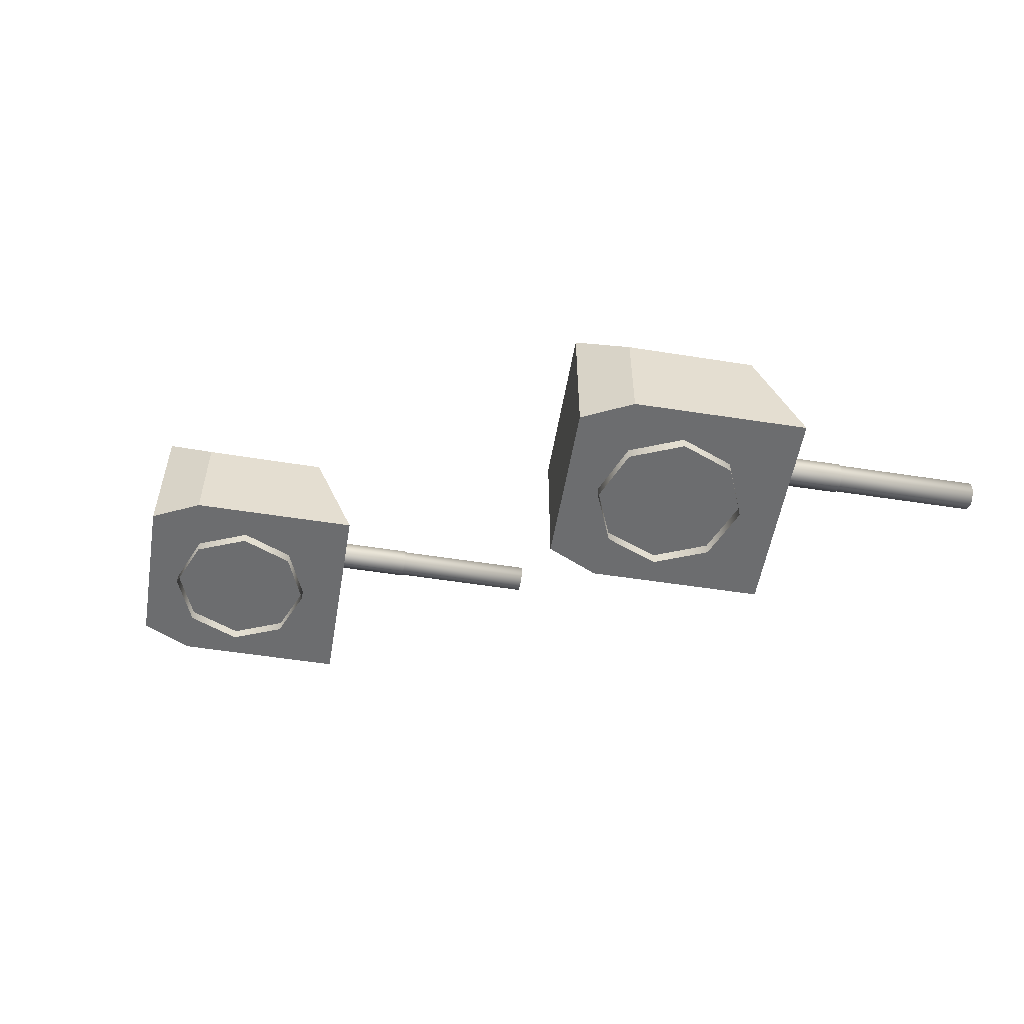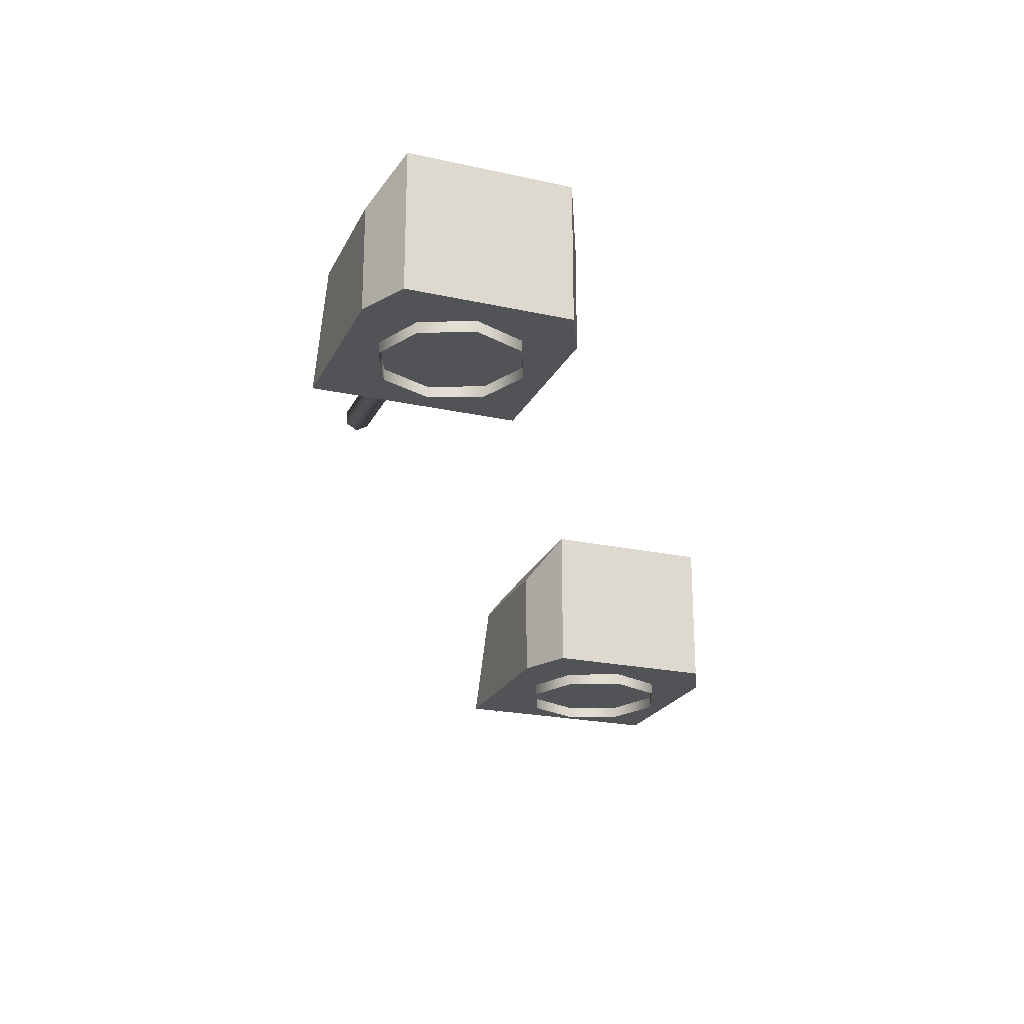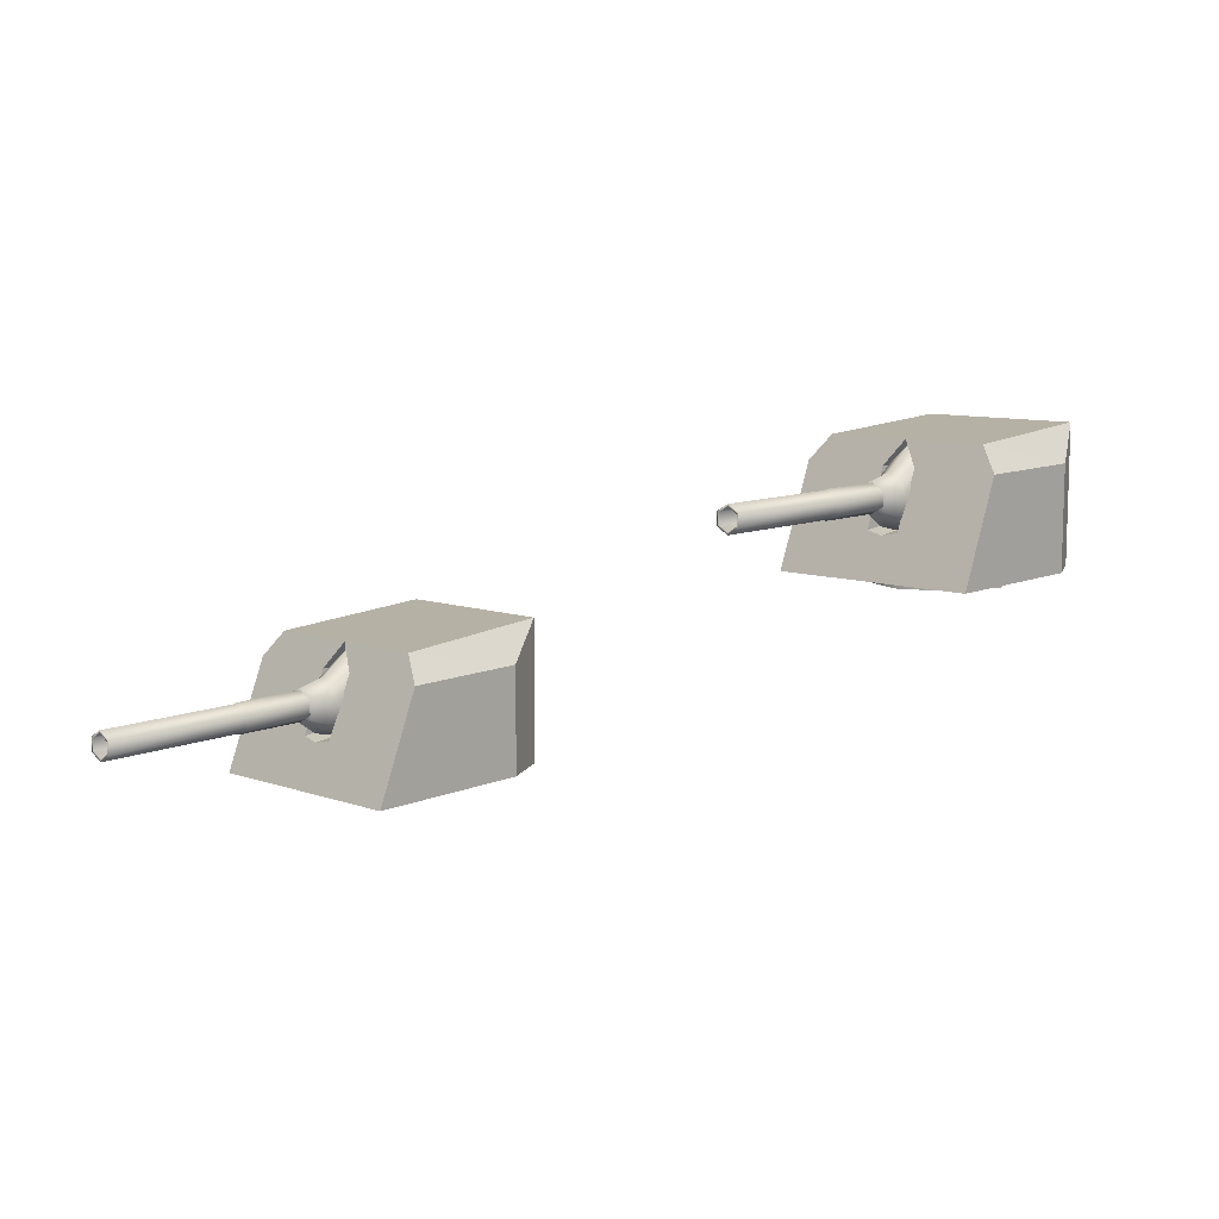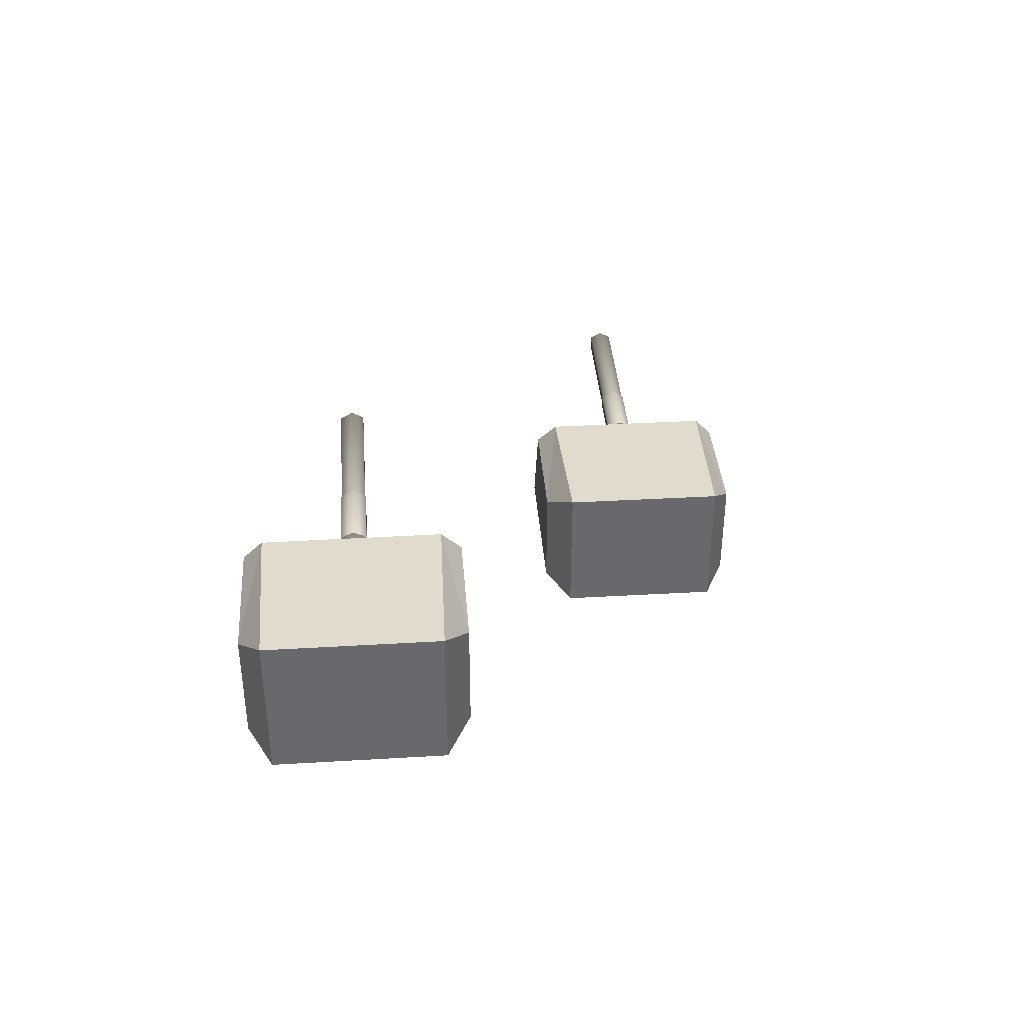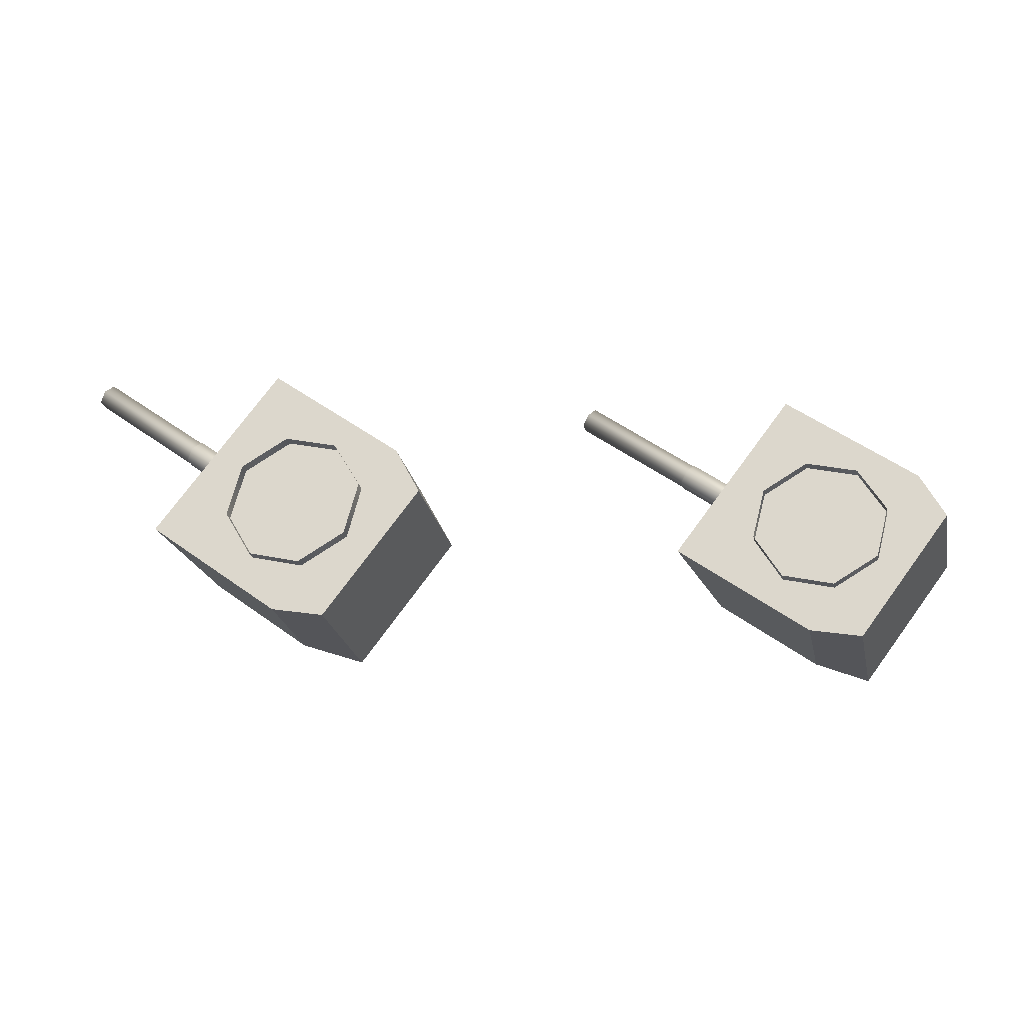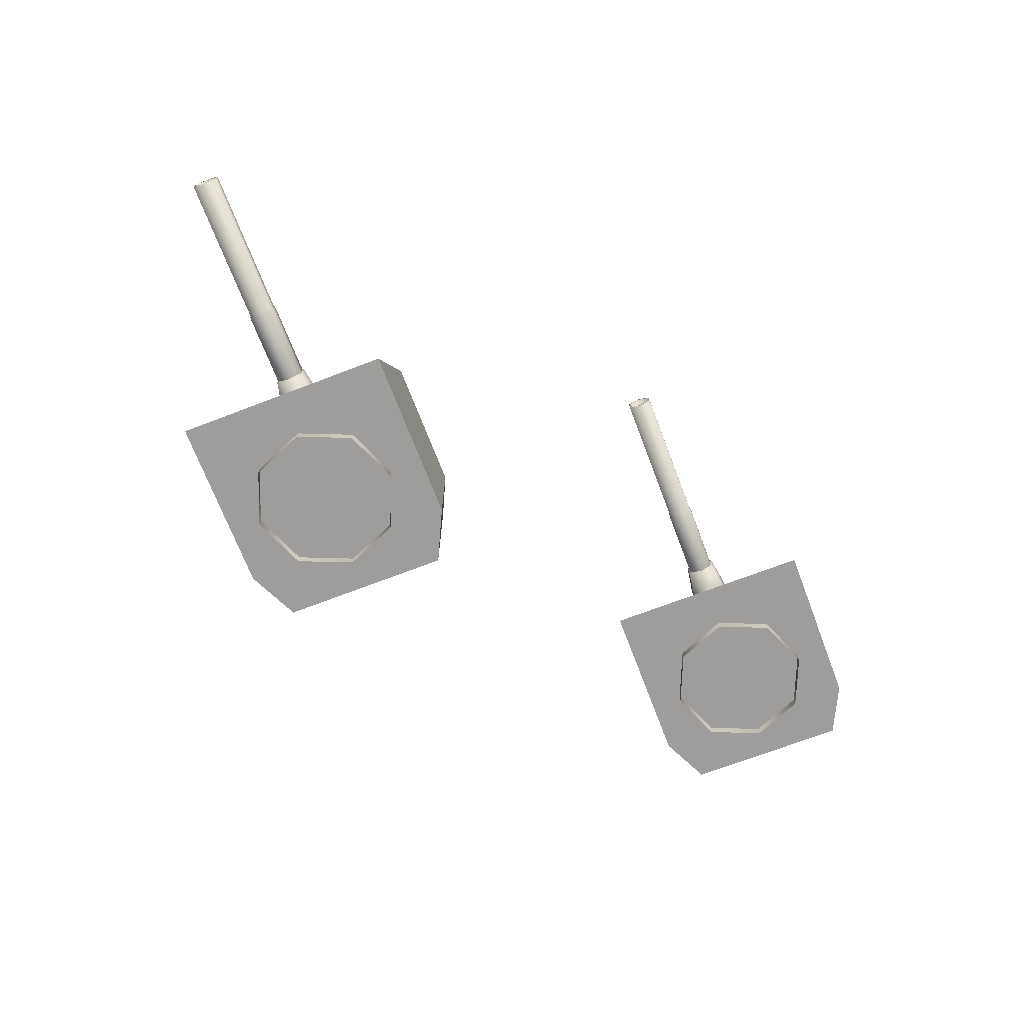
<metadata>
{"format":"obj","ext":"obj","renderer":"f3d","projection":"perspective","resolution":1024,"background":"white","views":[{"elev":-53.9,"azim":-152.2,"up":"+Y"},{"elev":-22.5,"azim":106.6,"up":"+Y"},{"elev":9.5,"azim":-10.9,"up":"+Y"},{"elev":37.5,"azim":123.0,"up":"+Y"},{"elev":-25.0,"azim":12.3,"up":"+Z"},{"elev":-70.7,"azim":-31.8,"up":"+Y"}]}
</metadata>
<code>
o Gun_Z39_main2_barrel.001_Circle.009
v -39.35 5.59 0.9607
v -39.74 5.636 0.9572
v -39.56 5.476 0.8183
v -39.66 6.043 1.066
v -39.74 6.1 0.9572
v -39.35 6.077 0.8632
v -39.28 5.898 0.9441
v -39.63 5.723 1.105
v -38.92 6.428 0.5585
v -39.45 6.184 0.7322
v -38.87 5.446 0.6255
v -39.03 5.315 0.4144
v -39.82 5.791 0.8506
v -42.11 5.713 2.768
v -39.74 5.713 0.9572
v -39.74 6.023 0.9572
v -42.19 5.946 2.661
v -39.82 5.946 0.8506
v -42.19 5.791 2.661
v -42.03 5.791 2.874
v -42.11 5.679 2.768
v -42.01 5.774 2.898
v -42.03 5.946 2.874
v -42.11 6.058 2.768
v -42.11 6.023 2.768
v -42.01 5.963 2.898
v -40.45 5.963 1.707
v -40.45 5.774 1.707
v -40.55 6.058 1.577
v -40.54 5.665 1.565
v -40.43 5.767 1.705
v -40.54 6.072 1.565
v -40.43 5.97 1.705
v -39.63 5.97 1.095
v -39.63 5.767 1.095
v -39.74 6.072 0.9549
v -38.86 6.223 0.643
v -39.62 5.953 1.12
v -39.64 5.59 0.5799
v -39.82 6.043 0.8485
v -39.55 6.077 0.6012
v -39.85 5.723 0.8091
v -39.61 5.898 0.5203
v -39.14 6.428 0.2703
v -39.03 6.56 0.4144
v -39.19 5.446 0.2032
v -39.2 6.223 0.1858
v -39.66 5.791 1.064
v -39.66 5.946 1.064
v -42.21 5.963 2.637
v -40.65 5.963 1.447
v -42.21 5.774 2.637
v -40.65 5.774 1.447
v -40.55 5.679 1.577
v -40.64 5.97 1.425
v -39.84 5.97 0.8149
v -40.64 5.767 1.425
v -39.84 5.767 0.8149
v -39.87 5.953 0.7943
v -39.74 5.665 0.9549
v -39.42 6.23 0.3985
v -39.87 6.586 -0.4336
v -40.15 6.23 -0.56
v -37.88 4.773 -0.4677
v -38.01 4.773 -1.78
v -37.33 4.773 -0.8865
v -38.76 4.773 -1.625
v -39.75 4.773 0.9655
v -40.64 4.773 -0.1922
v -39.68 5.408 0.6207
v -37.33 6.732 -0.8865
v -38.76 6.244 -1.625
v -38.01 6.732 -1.78
v -39.15 6.586 0.5078
v -39.03 5.432 0.4144
v -39.56 5.359 0.8176
v -39.17 5.475 0.2298
v -39.03 6.519 0.4144
v -38.43 6.586 1.449
v -39.12 6.23 0.7969
v -38.39 6.23 1.755
v -36.64 4.773 0.007546
v -36.99 4.773 0.69
v -38.87 4.773 2.123
v -39.4 5.408 0.9899
v -36.99 6.244 0.69
v -36.64 6.732 0.007546
v -38.89 5.475 0.599
v -38.88 6.203 0.6136
v -39.18 6.203 0.2152
v -38.35 4.791 -0.9911
v -37.69 4.617 -0.607
v -38.35 4.617 -0.9911
v -39.48 4.791 -0.1327
v -39.09 4.617 -0.7947
v -39.48 4.617 -0.1327
v -39.09 4.791 -0.7947
v -39.28 4.791 0.607
v -39.28 4.617 0.607
v -37.5 4.791 0.1327
v -37.5 4.617 0.1327
v -37.88 4.617 0.7947
v -38.62 4.791 0.9912
v -38.62 4.617 0.9912
v -37.88 4.791 0.7947
v -37.69 4.791 -0.607
f 61 62 63
f 64 65 66
f 67 68 69
f 70 61 63
f 65 71 66
f 65 72 73
f 74 73 62
f 62 72 63
f 63 67 69
f 75 70 76
f 77 61 70
f 61 78 74
f 79 80 81
f 64 82 83
f 68 83 84
f 85 76 68
f 71 82 66
f 82 86 83
f 74 87 71
f 79 86 87
f 81 83 86
f 85 75 76
f 80 88 85
f 80 78 89
f 61 74 62
f 64 67 65
f 67 64 68
f 63 69 70
f 69 68 70
f 68 76 70
f 65 73 71
f 65 67 72
f 74 71 73
f 62 73 72
f 63 72 67
f 75 77 70
f 77 90 61
f 61 90 78
f 79 74 80
f 64 66 82
f 68 64 83
f 68 84 85
f 84 81 85
f 81 80 85
f 71 87 82
f 82 87 86
f 74 79 87
f 79 81 86
f 81 84 83
f 85 88 75
f 80 89 88
f 80 74 78
f 1 2 3
f 2 4 5
f 6 5 4
f 7 8 1
f 9 10 6
f 11 7 1
f 12 1 3
f 13 14 15
f 16 17 18
f 18 19 13
f 20 21 22
f 23 24 25
f 20 26 23
f 22 27 26
f 21 28 22
f 26 29 24
f 28 30 31
f 27 32 29
f 28 33 27
f 31 34 33
f 30 35 31
f 33 36 32
f 37 6 7
f 6 38 7
f 38 2 8
f 2 39 3
f 2 5 40
f 41 5 10
f 42 43 39
f 44 10 45
f 46 43 47
f 12 39 46
f 14 48 15
f 23 16 49
f 20 49 48
f 19 21 14
f 24 17 25
f 50 19 17
f 51 52 50
f 53 21 52
f 29 50 24
f 53 30 54
f 32 51 29
f 55 53 51
f 56 57 55
f 58 30 57
f 36 55 32
f 47 41 44
f 59 41 43
f 2 59 42
f 1 8 2
f 6 10 5
f 7 38 8
f 9 45 10
f 11 37 7
f 12 11 1
f 13 19 14
f 16 25 17
f 18 17 19
f 20 14 21
f 23 26 24
f 20 22 26
f 22 28 27
f 21 54 28
f 26 27 29
f 28 54 30
f 27 33 32
f 28 31 33
f 31 35 34
f 30 60 35
f 33 34 36
f 37 9 6
f 6 4 38
f 38 4 2
f 2 42 39
f 41 40 5
f 42 59 43
f 44 41 10
f 46 39 43
f 12 3 39
f 14 20 48
f 23 25 16
f 20 23 49
f 19 52 21
f 24 50 17
f 50 52 19
f 51 53 52
f 53 54 21
f 29 51 50
f 53 57 30
f 32 55 51
f 55 57 53
f 56 58 57
f 58 60 30
f 36 56 55
f 47 43 41
f 59 40 41
f 2 40 59
f 91 92 93
f 94 95 96
f 97 93 95
f 98 96 99
f 92 100 101
f 102 103 104
f 101 105 102
f 104 98 99
f 91 106 92
f 94 97 95
f 97 91 93
f 98 94 96
f 92 106 100
f 102 105 103
f 101 100 105
f 104 103 98
o Gun_Z39_main2_turret_Circle.006
v -45.82 4.138 1.449
v -46.5 3.782 0.7949
v -45.77 3.782 1.756
v -45.26 2.325 -0.4658
v -44.03 2.325 0.01331
v -44.37 2.325 0.6947
v -47.14 2.325 0.9615
v -46.26 2.325 2.122
v -46.79 2.96 0.987
v -46.94 2.911 0.8143
v -44.71 4.284 -0.8828
v -44.71 2.325 -0.8828
v -44.37 3.796 0.6947
v -46.54 4.138 0.5057
v -44.03 4.284 0.01331
v -46.41 2.984 0.4127
v -46.27 3.027 0.5977
v -46.41 4.071 0.4127
v -46.26 3.756 0.6124
v -46.8 3.782 0.3955
v -47.25 4.138 -0.4379
v -47.53 3.782 -0.5652
v -45.39 2.325 -1.779
v -46.14 2.325 -1.626
v -48.02 2.325 -0.1989
v -47.07 2.96 0.6169
v -46.14 3.796 -1.626
v -45.39 4.284 -1.779
v -46.55 3.027 0.2276
v -46.56 3.756 0.213
v -45.07 2.17 -0.6045
v -44.88 2.344 0.1358
v -44.88 2.17 0.1358
v -45.26 2.17 0.7966
v -46 2.344 0.9908
v -46 2.17 0.9908
v -45.26 2.344 0.7966
v -46.67 2.344 0.6046
v -46.67 2.17 0.6046
v -45.73 2.344 -0.9907
v -45.73 2.17 -0.9907
v -46.86 2.344 -0.1358
v -46.47 2.17 -0.7966
v -46.86 2.17 -0.1358
v -46.47 2.344 -0.7966
v -45.07 2.344 -0.6045
v -46.73 3.142 0.958
v -47.12 3.189 0.9533
v -46.94 3.028 0.8149
v -47.04 3.596 1.062
v -47.12 3.653 0.9533
v -46.73 3.63 0.8605
v -46.67 3.451 0.9416
v -47.01 3.275 1.102
v -46.3 3.98 0.5571
v -46.83 3.736 0.7292
v -46.25 2.998 0.6243
v -46.41 2.867 0.4127
v -47.21 3.343 0.8464
v -49.5 3.266 2.756
v -47.12 3.266 0.9533
v -47.12 3.576 0.9533
v -49.58 3.498 2.649
v -47.21 3.498 0.8464
v -49.58 3.343 2.649
v -49.42 3.343 2.863
v -49.5 3.231 2.756
v -49.4 3.326 2.887
v -49.42 3.498 2.863
v -49.5 3.61 2.756
v -49.5 3.576 2.756
v -49.4 3.515 2.887
v -47.84 3.515 1.701
v -47.84 3.326 1.701
v -47.94 3.61 1.571
v -47.92 3.217 1.559
v -47.82 3.319 1.699
v -47.92 3.624 1.559
v -47.82 3.522 1.699
v -47.02 3.522 1.091
v -47.02 3.319 1.091
v -47.12 3.624 0.951
v -46.24 3.775 0.6418
v -47 3.505 1.117
v -47.02 3.142 0.5763
v -47.21 3.596 0.8443
v -46.93 3.63 0.5978
v -47.24 3.275 0.8048
v -46.99 3.451 0.5168
v -46.52 3.98 0.2682
v -46.41 4.112 0.4127
v -46.57 2.998 0.201
v -46.59 3.775 0.1835
v -47.04 3.343 1.06
v -47.04 3.498 1.06
v -49.6 3.515 2.626
v -48.04 3.515 1.44
v -49.6 3.326 2.626
v -48.04 3.326 1.44
v -47.94 3.231 1.571
v -48.03 3.522 1.419
v -47.23 3.522 0.8107
v -48.03 3.319 1.419
v -47.23 3.319 0.8107
v -47.25 3.505 0.79
v -47.12 3.217 0.951
f 107 108 109
f 110 111 112
f 113 112 114
f 115 116 113
f 117 111 118
f 111 119 112
f 120 121 117
f 107 119 121
f 109 112 119
f 115 122 116
f 108 123 115
f 108 124 125
f 126 127 128
f 110 129 118
f 130 113 131
f 132 126 128
f 129 117 118
f 129 133 134
f 120 134 127
f 127 133 128
f 128 130 131
f 122 132 116
f 135 126 132
f 126 124 120
f 107 120 108
f 110 118 111
f 113 110 112
f 113 114 115
f 114 109 115
f 109 108 115
f 117 121 111
f 111 121 119
f 120 107 121
f 107 109 119
f 109 114 112
f 115 123 122
f 108 125 123
f 108 120 124
f 126 120 127
f 110 130 129
f 130 110 113
f 128 131 132
f 131 113 132
f 113 116 132
f 129 134 117
f 129 130 133
f 120 117 134
f 127 134 133
f 128 133 130
f 122 135 132
f 135 136 126
f 126 136 124
f 137 138 139
f 140 141 142
f 139 143 140
f 142 144 145
f 146 137 147
f 148 149 150
f 151 147 149
f 144 150 145
f 137 152 138
f 140 143 141
f 139 138 143
f 142 141 144
f 146 152 137
f 148 151 149
f 151 146 147
f 144 148 150
f 153 154 155
f 154 156 157
f 158 157 156
f 159 160 153
f 161 162 158
f 163 159 153
f 164 153 155
f 165 166 167
f 168 169 170
f 170 171 165
f 172 173 174
f 175 176 177
f 172 178 175
f 174 179 178
f 173 180 174
f 178 181 176
f 180 182 183
f 179 184 181
f 180 185 179
f 183 186 185
f 182 187 183
f 185 188 184
f 189 158 159
f 158 190 159
f 190 154 160
f 154 191 155
f 154 157 192
f 193 157 162
f 194 195 191
f 196 162 197
f 198 195 199
f 164 191 198
f 166 200 167
f 175 168 201
f 172 201 200
f 171 173 166
f 176 169 177
f 202 171 169
f 203 204 202
f 205 173 204
f 181 202 176
f 205 182 206
f 184 203 181
f 207 205 203
f 208 209 207
f 210 182 209
f 188 207 184
f 199 193 196
f 211 193 195
f 154 211 194
f 153 160 154
f 158 162 157
f 159 190 160
f 161 197 162
f 163 189 159
f 164 163 153
f 165 171 166
f 168 177 169
f 170 169 171
f 172 166 173
f 175 178 176
f 172 174 178
f 174 180 179
f 173 206 180
f 178 179 181
f 180 206 182
f 179 185 184
f 180 183 185
f 183 187 186
f 182 212 187
f 185 186 188
f 189 161 158
f 158 156 190
f 190 156 154
f 154 194 191
f 193 192 157
f 194 211 195
f 196 193 162
f 198 191 195
f 164 155 191
f 166 172 200
f 175 177 168
f 172 175 201
f 171 204 173
f 176 202 169
f 202 204 171
f 203 205 204
f 205 206 173
f 181 203 202
f 205 209 182
f 184 207 203
f 207 209 205
f 208 210 209
f 210 212 182
f 188 208 207
f 199 195 193
f 211 192 193
f 154 192 211

</code>
